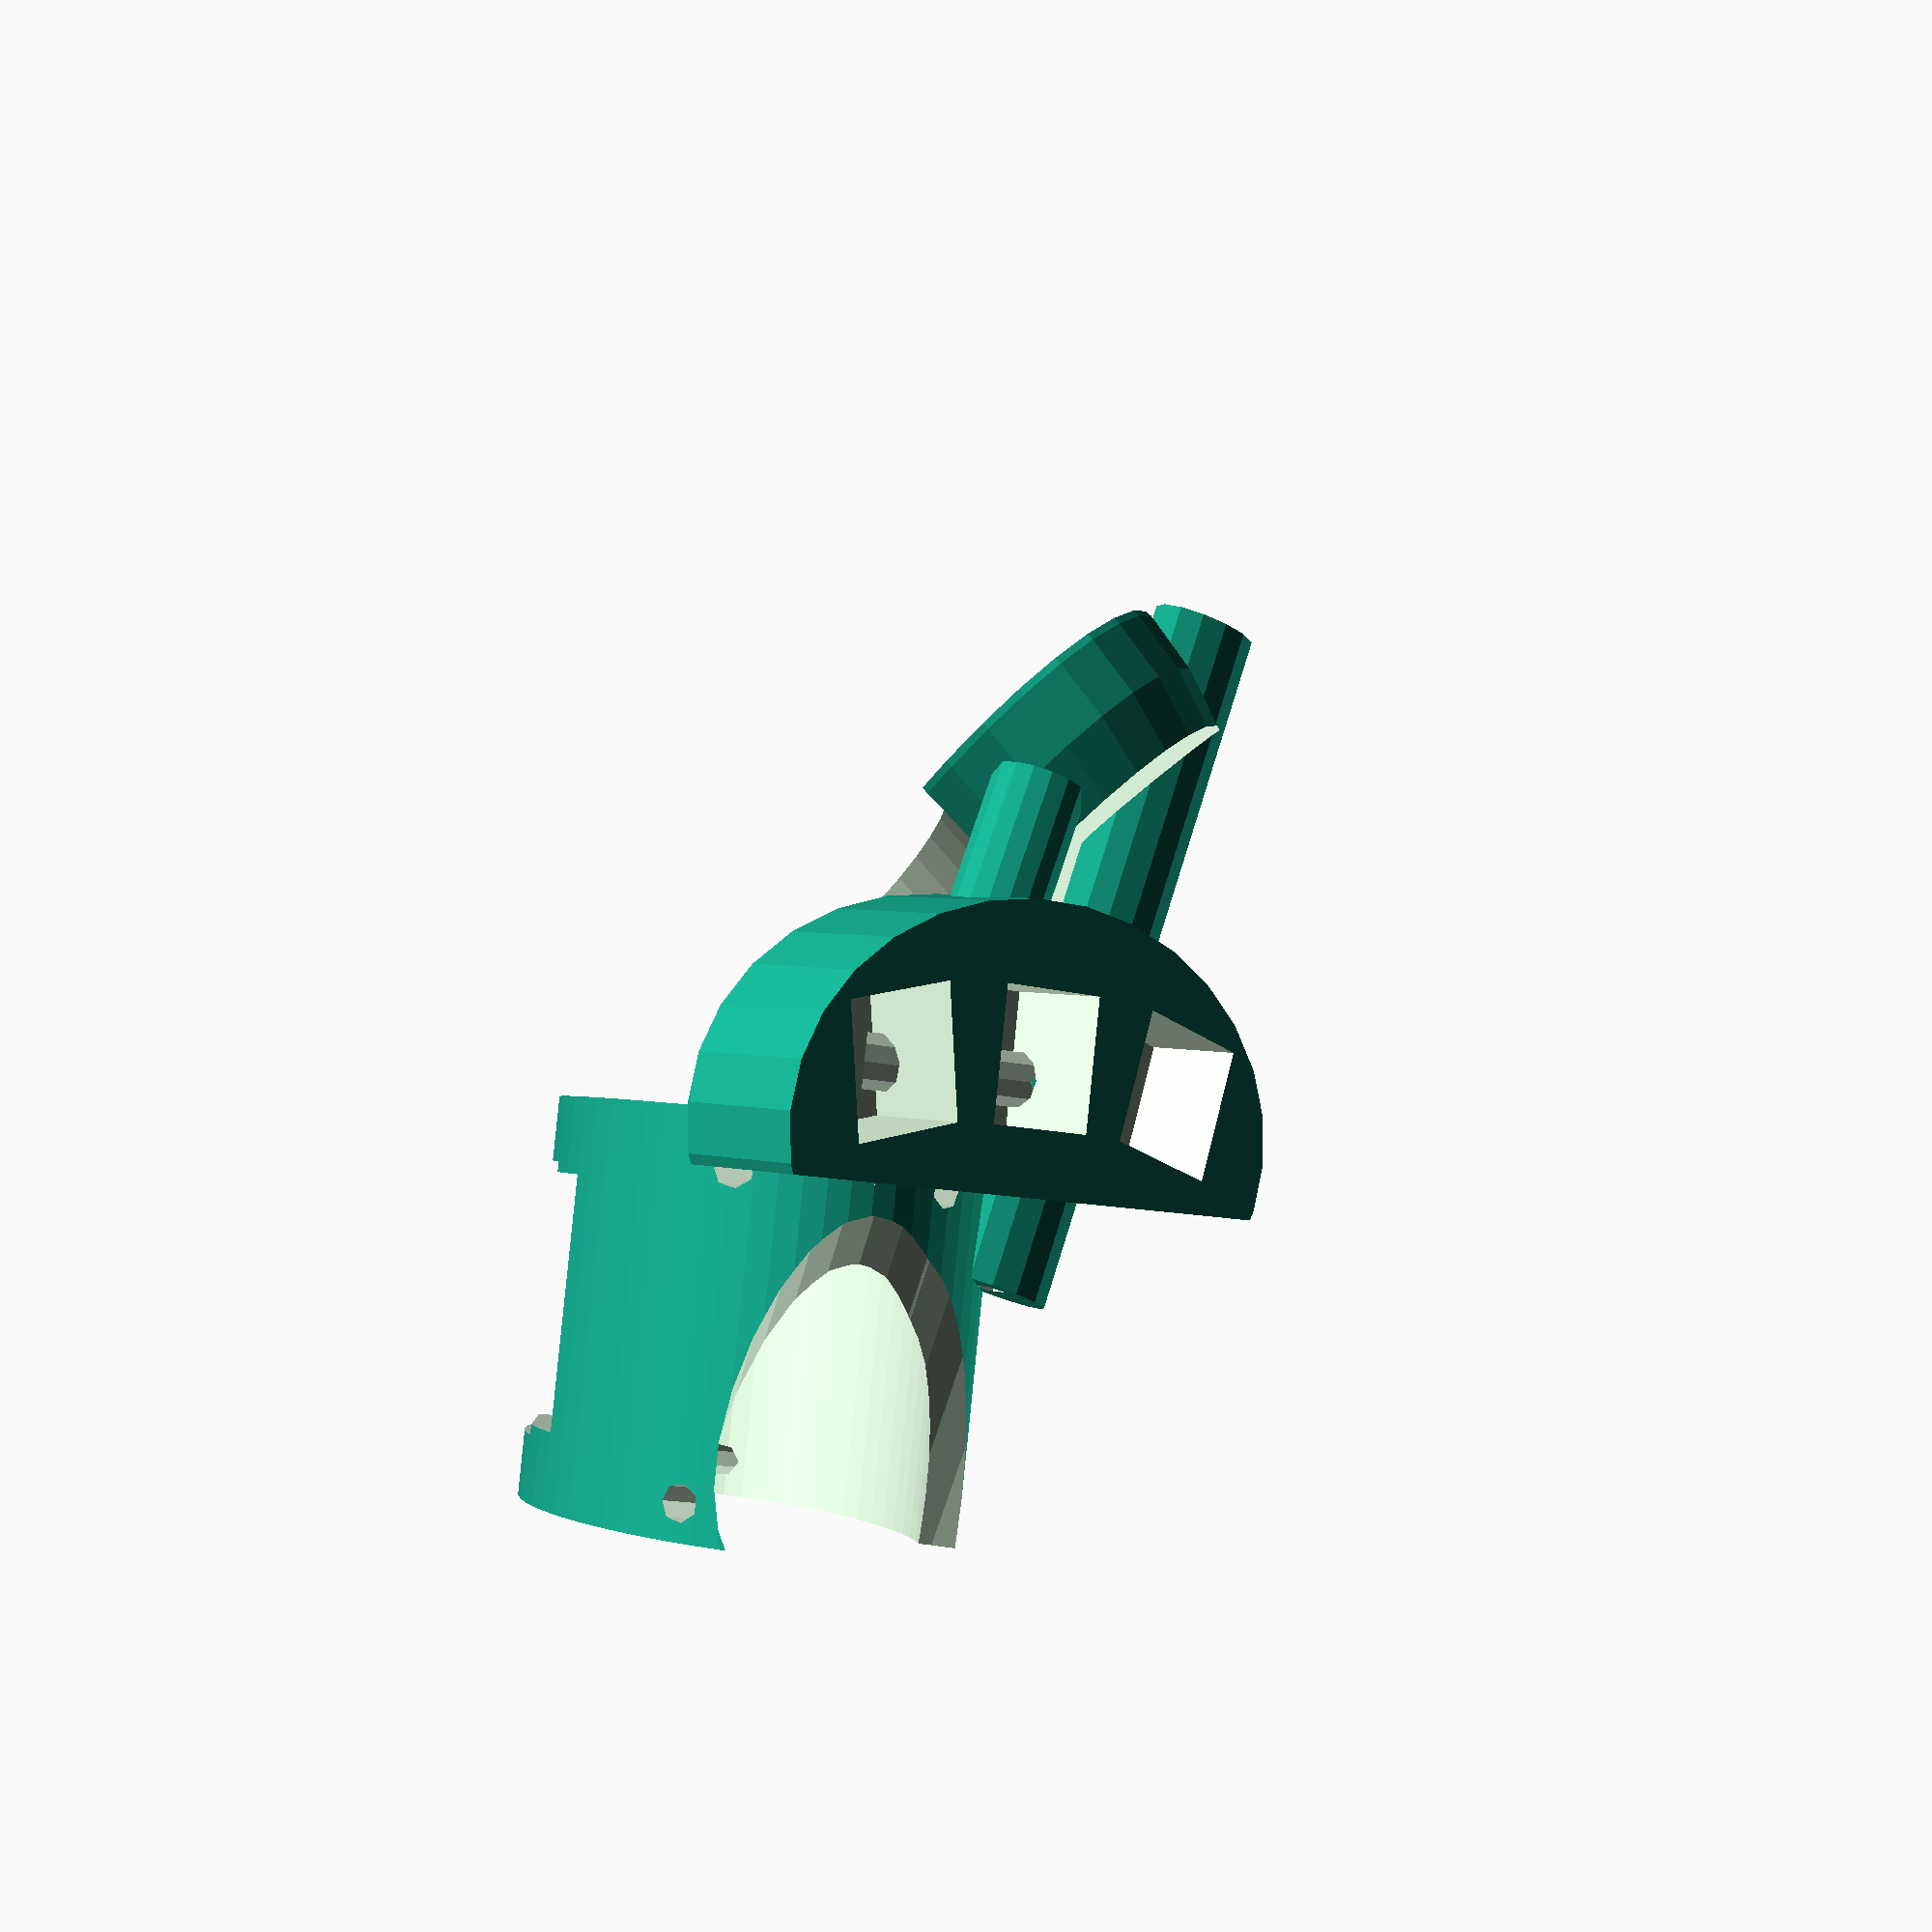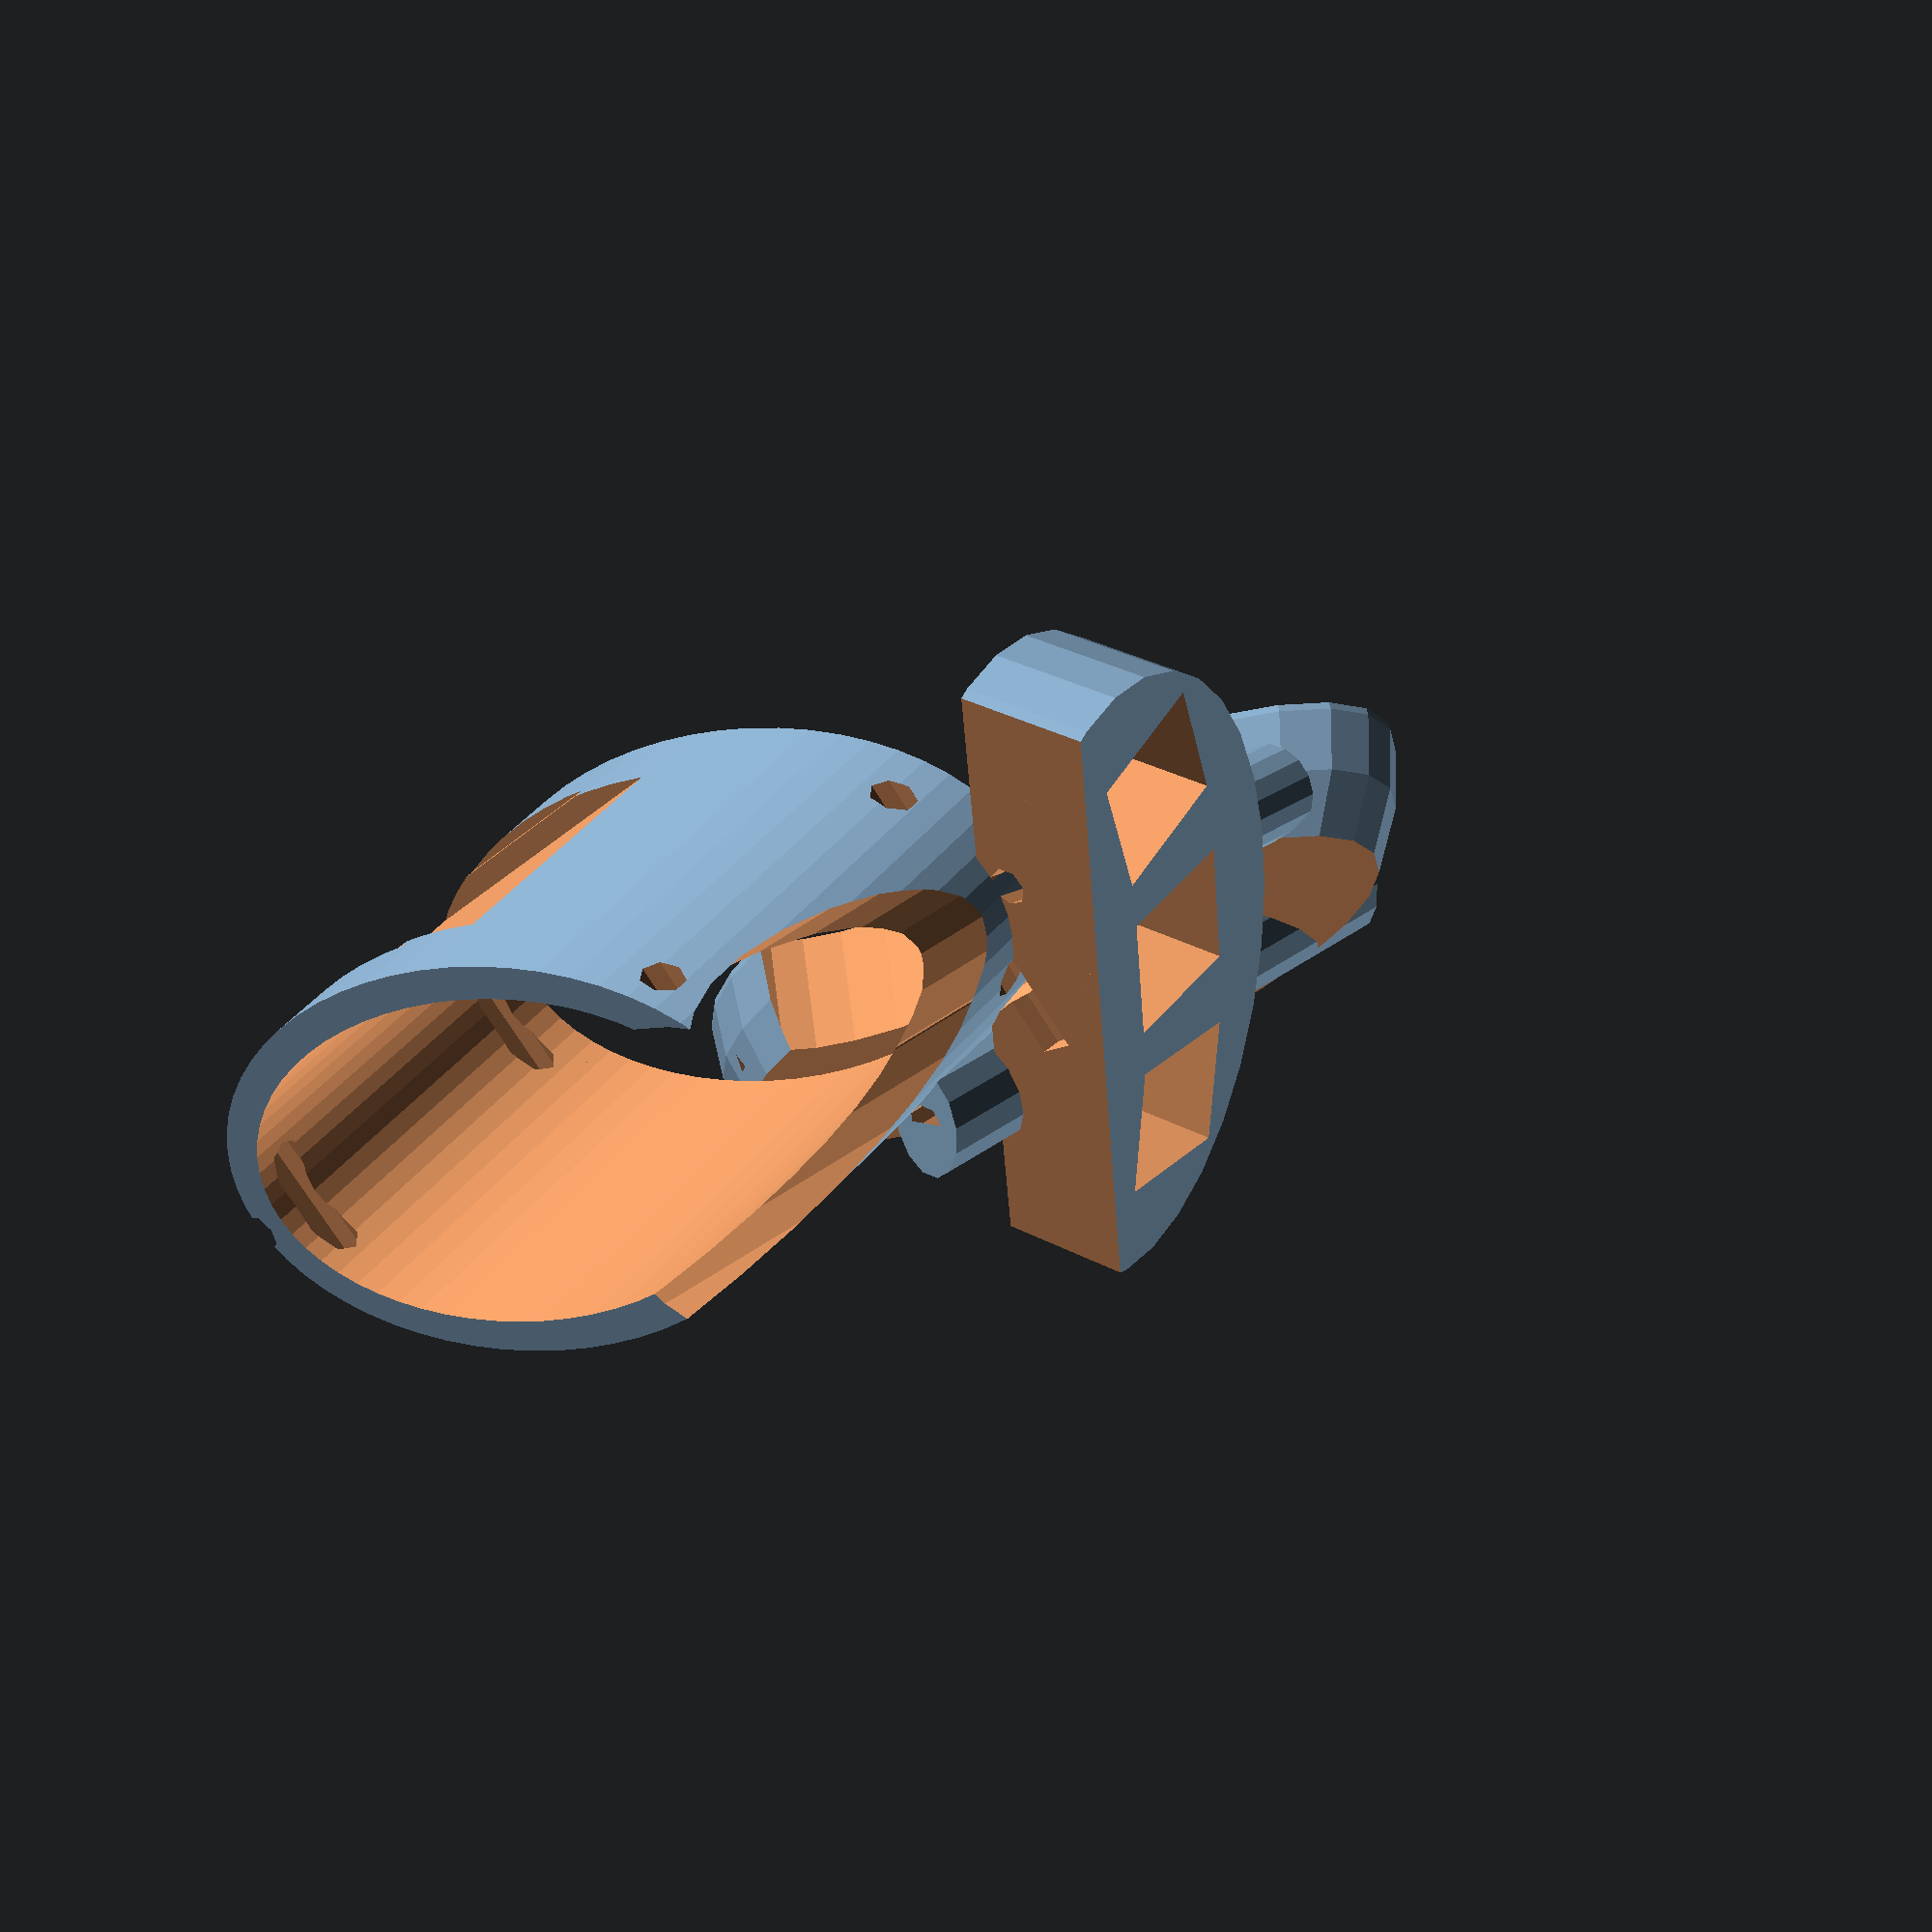
<openscad>
switchWidth = 13.9;
switchHeight = 13.9;
switchThickness = 11;
//oops


featherHoleRadius = 1;

//below are the variables used to help keep development at least semi-parametric *NOTE that the measurements are specific to my physiology
//distance across the back of the hand *when looking at your hand it goes from left to right/right to left
handWidth = 82;

//this is the distance from the bones of the wrist to below the knuckles * NOTE does not actually start at the wrist bones and instead is on the back of the hand
handHeight = 40;
//this is the height of the hand(from ground to ceiling) when palm down/up
handThickness = 38;
//meh some arbitrary value I used for something... probably 
bracketQuantity = 93;


//this is part of the iterative module scheme that I devised to get a perfectly symmetrical thumb configuraton this is only the first half
module thalfSockets(){
     cube([switchWidth+.2, switchHeight+.2, switchThickness],true);
     translate([switchWidth *1.5, -2,0]){ rotate([0,0,-13]){
	       cube([switchWidth+.2, switchHeight+.2, switchThickness],true);     
	  }
     }
}

//this is the "footprint" of where the thumb switches will reside.
module thumbSockets(){
     union(){
	  thalfSockets();
	  mirror([1,0,0]) thalfSockets();
     }
}

//the thumbplate module below was templating tool I designed to test the fitting and placement of the switches without wasting material as it is only 3mm tall 
module thumbPlate(){
     intersection(){
	  difference(){
	       cube([65, 30, 3], true);
	       thumbSockets();
	  }
	  translate([0,-4,0]){
	       rotate([0,0,90]){ 
		    scale([1.2,2.75,1]){
			 cylinder(r = 13.5, h =4, center = true);
		    }
	       }
	  }
     }
}
//part of my hand loop building process these should scale properly with updated measurements at the top of the program
module connectLoopPos(){
     intersection(){
	  cube([handWidth, handHeight+4, handThickness+6],true); 
	  rotate([90,0,0]){ 
	       scale([handWidth/handThickness,1,1.3]){ 
		    cylinder(h = handHeight, d = handThickness, center = true, $fn = 60);
	       }
	  }
     }
}
//etc
module connectLoopNeg(){
     
     translate([0, -20, 0]){
	  difference(){
	       scale([1.12, 1, 1.2]) connectLoopPos();
	       scale([1,3.1,1]) connectLoopPos();
       translate([7,0.1,-(handThickness/2)]){
//		    cube([handWidth*.7,56,handThickness], true);
		    
		    }
	  }
     }
}	  

//finger socket modules
module fingerSocketsPos(){
     thumbSockets();
     translate([-45,-20, 0]) rotate([0,0,12]) cube([switchWidth, switchHeight, switchThickness],true);
}

module featherFootprint(){
     mirror([0,0,1])
	    union(){
		        
			         scale([1.3,1.3,1]){
				       cube([.9*25.4,2*25.4,5],true);
				           }
				     
				     translate([0,0,2.5]){
					   scale([1.2,1.2,1]){
						      cube([.9*25.4,2*25.4,5],true);
						       }
					       }

				         translate([-14.5,0,-1]){
					       cube([12,15,1.5], true);
					           }
					     
					     translate([0,-30,-1]){
						   cube([12,8,8],true);
						       }
					         mirror([0,1,0])
						      translate([(.46*25.4),25.4-(.42*25.4),-1]){
						       cube([17,10,10],true);
						           }
						        }
		 // featherPosts();
			
	      rotate([0,90,0]){
		          scale([1,1.95,1]){
			  //         cylinder(r = ( 1.3* ((.9*25.4)/2)), h = (1.3*(2*25.4)), center = true);
				          }
			    }
     
}


//this is the module for the receiving body for the switches that the index through pinky fingers rest
module CyberDiskF(){
     difference(){
     scale([1.3,.55,.80]) sphere(handHeight);
     translate([-70,-50,.80]) cube(135);
          translate([-70,-50,-148]) cube(135);
     }
}
//this one is for the thumbs
module CyberDiskT(){
   difference(){
    translate([0,0,-1.52]) scale([1.5,1,1]) cylinder(h=switchHeight,d=48,center=true);
    translate ([0,8,0])  thumbSockets();
    translate([-50,-106,-50]) cube([100,100,100]);
    translate([-15,6,-5]) rotate([0,90,0]) cylinder(h=30,d=6);
    translate([14,38,-18])  rotate([-45,-14,-5]) fingerSocketsPos();
             translate([20,-12,22]) rotate([-180,-65,55])  cylinder(h=60,d=4);
}
}
//another module  this one is the *complete loop module that describes all of the intricacies.
//lots of holes punched into the design for a future cover mechanism I plan to develop *will be held to the main body with mechanical-elastic force
module connectLoopThumb(){
     difference(){
	  connectLoopNeg();
	  translate([47,-28,-6]) rotate([90,0,-45]) cylinder(h = 70, d = 32, center = true);
	   translate([47,-28,-13]) rotate([90,0,-45]) cylinder(h = 70, d = 32, center = true);
	       translate([-40,-4,0]) cylinder(h=200,d=4,center = true);
	  mirror(0,1,0) translate([-40,-4,0]) cylinder(h=200,d=4,center = true);    
	  mirror(0,1,0) translate([-38,-38,0]) cylinder(h=200,d=4,center = true);
	  translate([-40,-38,0]) cylinder(h=200,d=4,center = true);
	  mirror([0,0,0]) translate([-15,-20,23]) rotate([10,0,-90]) featherFootprint();
	  //Core of the radial mount
translate([28,-14,-20]) rotate([-102,20,0]) cylinder(h=80,d=4);
}





//two separate "mounting brackets" these essentially provide the support structure necessary for a 2part design
module BraceMounts(){
 
    //Ulnal Side differences
     difference(){
     translate([-46,-44,0]) rotate([-115,0,0]) scale([1,1.5,1]) cylinder(h=89,d=8);
        translate([-46,-44,0]) rotate([-115,0,0]) cylinder(h=92,d=4);
		  // translate ([-55,10,-50]) rotate([0,0,11]) cube([150,100,100]);
	
//radial side
//translate([28,-14,-20]) rotate([-102,20,0]) cylinder(h=80,d=8);
}


//Everything below this is what is being actively rendered by the openSCAD program

     // end of above difference
     	  translate([-13,-22,16]){
	       rotate([-194,0,90]){
		    translate([(0.45*25.4),-(0.9*25.4),-4]){cylinder(h = 8 ,r = featherHoleRadius, center = true,$fn = 20);}
		    //bottom left
		    translate([-(0.25*25.4),-(0.9*25.4),-4]){cylinder(h = 8 ,r = featherHoleRadius, center = true,$fn = 20);}
		    //top right
		    translate([(0.45*25.4),(0.9*25.4),0]){cylinder(h = 6 ,r = featherHoleRadius, center = true,$fn = 20);}
		    //top left
		    translate([-(0.25*25.4),(0.9*25.4),0]){cylinder(h = 6 ,r = featherHoleRadius, center = true,$fn = 20);}
	       }
	  }


}


	difference(){

	translate([28,-14,-20]) rotate([-104,20,0]) scale([1,1.5,1]) cylinder(h=75,d=8);
//Core of the radial mount
translate([28,-14,-20]) rotate([-102,20,0]) cylinder(h=80,d=4);
   translate([44,10,-15]) rotate([0,125,0]) thumbSockets();
   	     	translate([14,43,-25.5])  rotate([-45,-14,3]) fingerSocketsPos();
		//translate ([-55,10,-50]) rotate([0,0,11]) cube([150,100,100]);
}






//CYBERDISK F DIFF

difference(){
	translate([-3,40, -21])  rotate([-46,-6,11]) CyberDiskF();
	translate([14,43,-25.5])  rotate([-45,-14,3]) fingerSocketsPos();
	//cascade transformations are translate(0,5,-10) rotate(0,0,8)
	    	
      translate([12,10,-20]) rotate([-46,-10,11])  scale([3.5,1.5,.75]) cylinder(h = handHeight, d =20 );

translate([35,22,-12]) rotate([90,90,30]) cylinder(h=20,d=5,center=true);
       translate([-35,30,-25]) rotate([0,90,10]) cylinder(h=70, d=5);

       //Core excavation for the ulnal side bracemount
              translate([-46,-42,0]) rotate([-115,0,0]) cylinder(h=92,d=4);
	           translate([48,-9,0]) rotate([-110,20,0])  cylinder(h=62,d=4);
		          translate([20,-12,22]) rotate([-180,-65,55])  cylinder(h=60,d=4);
			  //Core of the radial mount
translate([28,-14,-20]) rotate([-102,20,0]) cylinder(h=80,d=4);
//	    translate ([-55,10,-50]) rotate([0,0,11]) cube([150,100,100]);
//translate ([-55,-92,-50]) rotate([0,0,11]) cube([150,100,100]);

}
}


//CYBERDISK T DIFF
difference(){
	translate([44,2,-15]) rotate([0,125,0]) CyberDiskT();

	     translate([40,0,-12]) rotate([90,90,-50]) cylinder(h=20,d=5,center=true);
        translate([48,-9,0]) rotate([-110,20,0])  cylinder(h=62,d=4);
	//for render one
//		    translate ([-55,10,-50]) rotate([0,0,11]) cube([150,100,100]);
	//opposite of above
//	translate ([-55,10,-50]) cube([150,100,100]);

       			      //Core of the radial mount
       translate([28,-14,-20]) rotate([-102,20,0]) cylinder(h=80,d=4);
			//String/cover hole top right
	       mirror(0,1,0)  translate([-40,-4,0]) cylinder(h=40,d=4,center = true);    
	     //  	    translate ([-55,10,-50]) rotate([0,0,11]) cube([150,100,100]);
//	     translate ([-55,-92,-50]) rotate([0,0,11]) cube([150,100,100]);
}

difference(){
connectLoopThumb();
//!CyberDiskF();
//	    translate ([-55,10,-50]) rotate([0,0,11]) cube([150,100,100]);
//translate ([-55,10,-50]) cube([150,100,100]);
       //Core excavation for the ulnal side bracemount
              translate([-46,-44,0]) rotate([-115,0,0]) cylinder(h=94,d=4);
//	      	    translate ([-55,10,-50]) rotate([0,0,11]) cube([150,100,100]);
//translate ([-55,-92,-50]) rotate([0,0,11]) cube([150,100,100]);
}

//difference(){
BraceMounts();
//	    translate ([-55,10,-50]) rotate([0,0,11]) cube([150,100,100]);
//translate ([-55,10,-50]) cube([150,100,100]);
//translate ([-55,-92,-50]) rotate([0,0,11]) cube([150,100,100]);

//}

//hint* you totally have to go into each module above and make sure to uncomment/add the proper differences as posted below
//uncomment to remove the farthest piece
//	    translate ([-55,10,-50]) rotate([0,0,11]) cube([150,100,100]);

//uncomment to remove the base pieces
//translate ([-55,-92,-50]) rotate([0,0,11]) cube([150,100,100]);


difference(){
translate([44,23,-12]) rotate([-105,0,9]) difference(){
		    cylinder(h=16, d=10);
		    cylinder(h=18,d=5);
		    	
}
		translate([14,43,-25.5])  rotate([-45,-14,3]) fingerSocketsPos();
//			    //translate ([-55,10,-50]) rotate([0,0,11]) cube([150,100,100]);
			    //translate ([-55,-92,-50]) rotate([0,0,11]) cube([150,100,100]);
}

</openscad>
<views>
elev=206.3 azim=204.3 roll=104.1 proj=p view=wireframe
elev=253.0 azim=222.6 roll=148.1 proj=p view=wireframe
</views>
